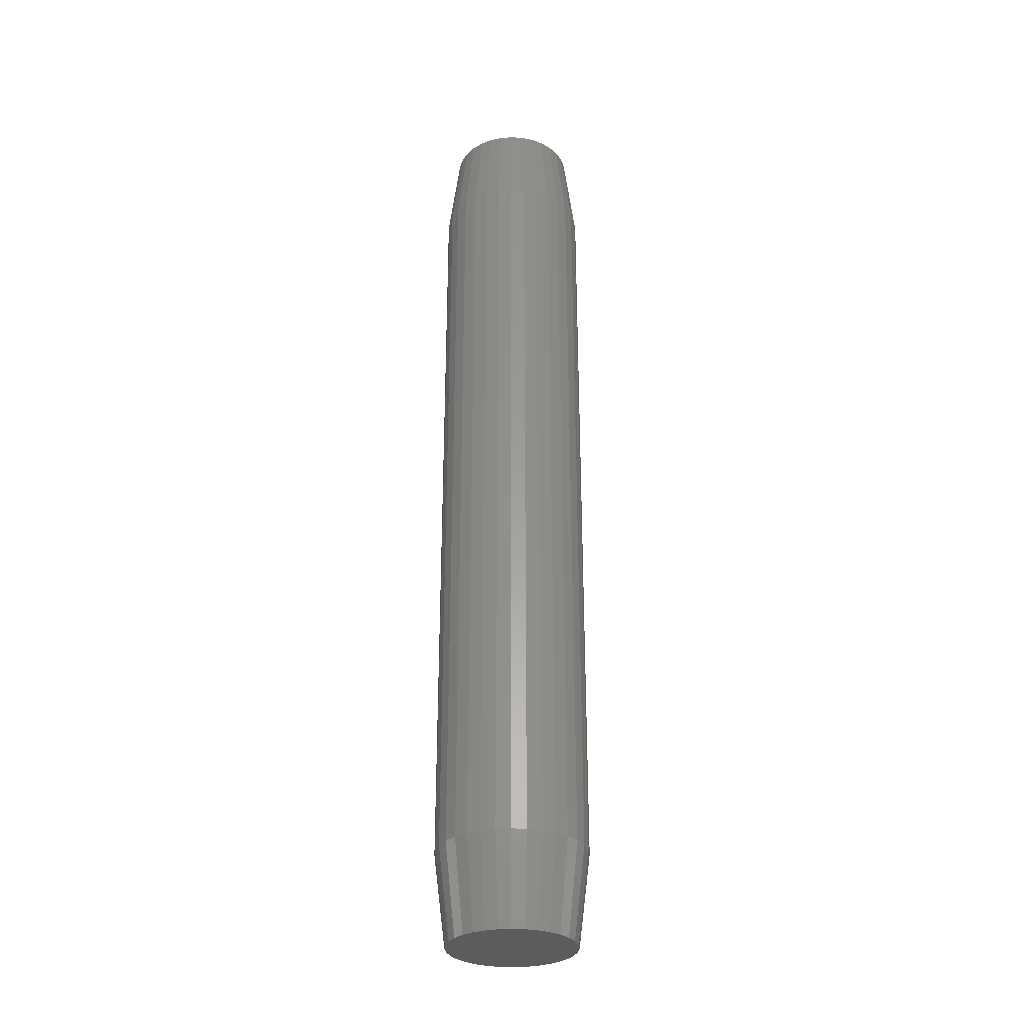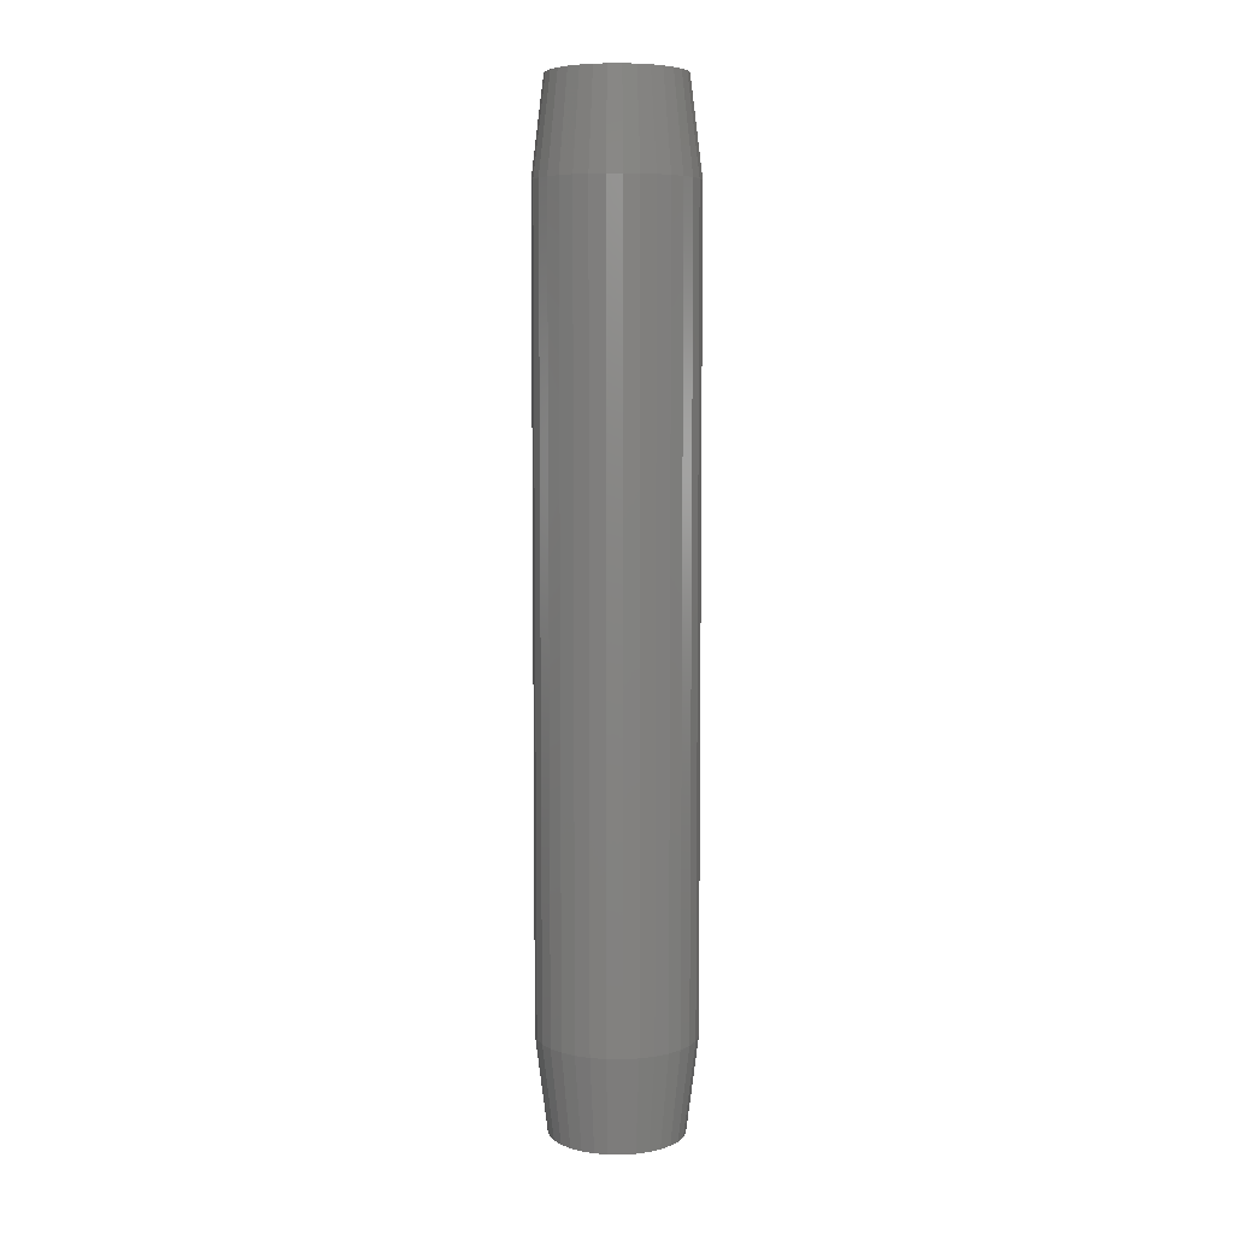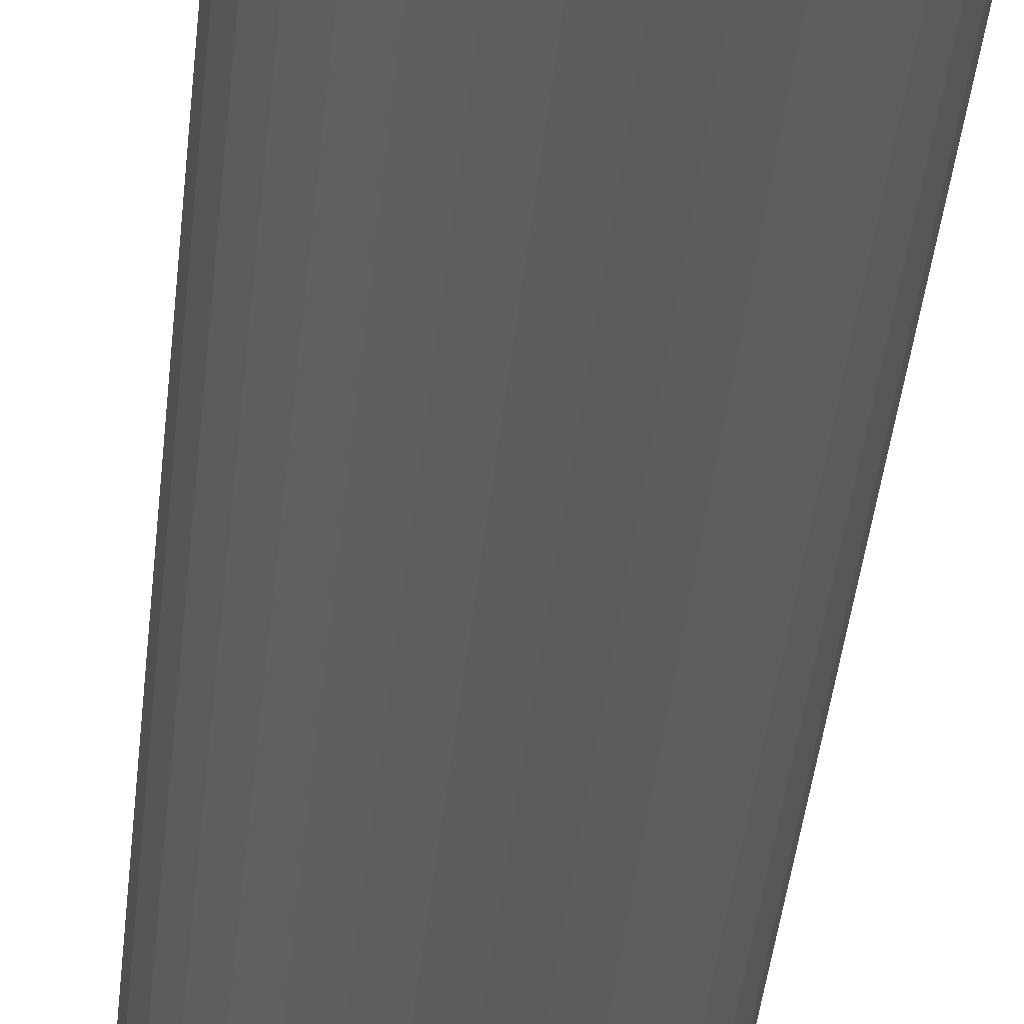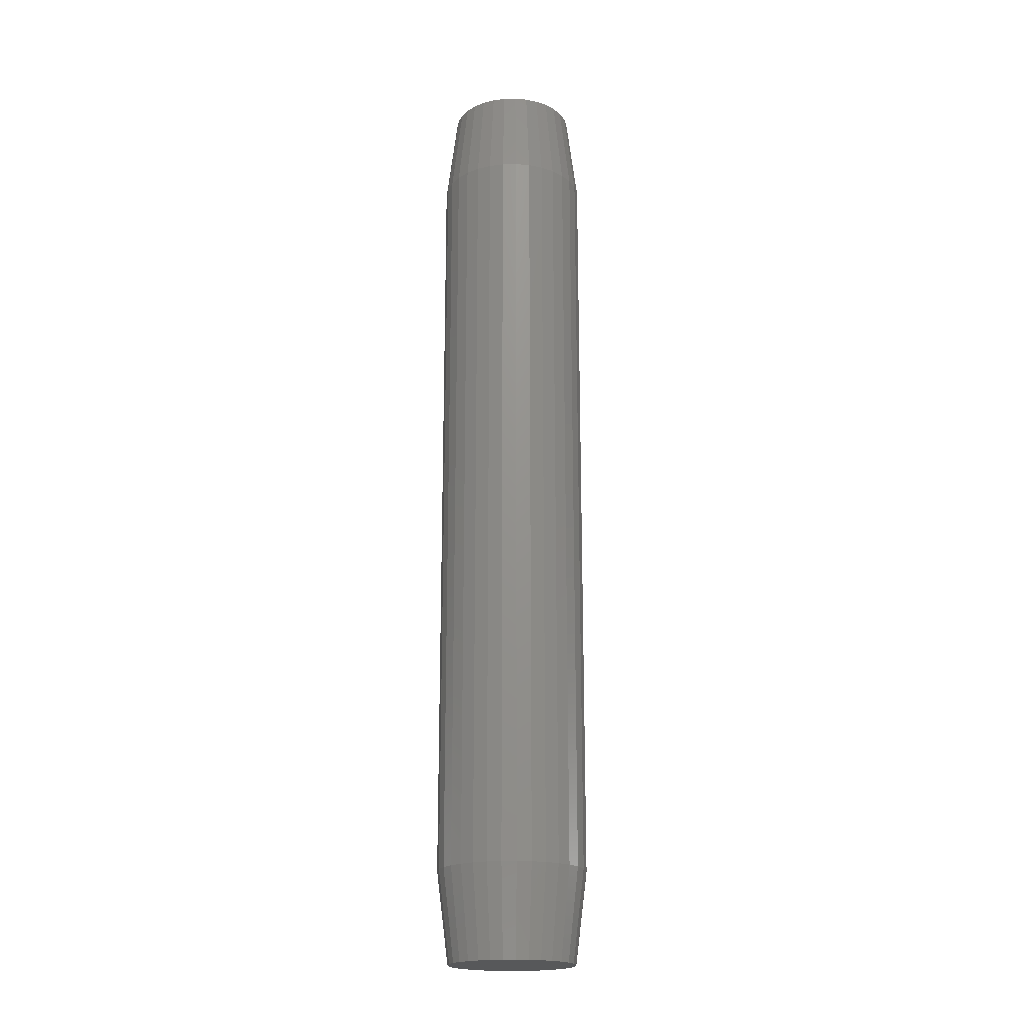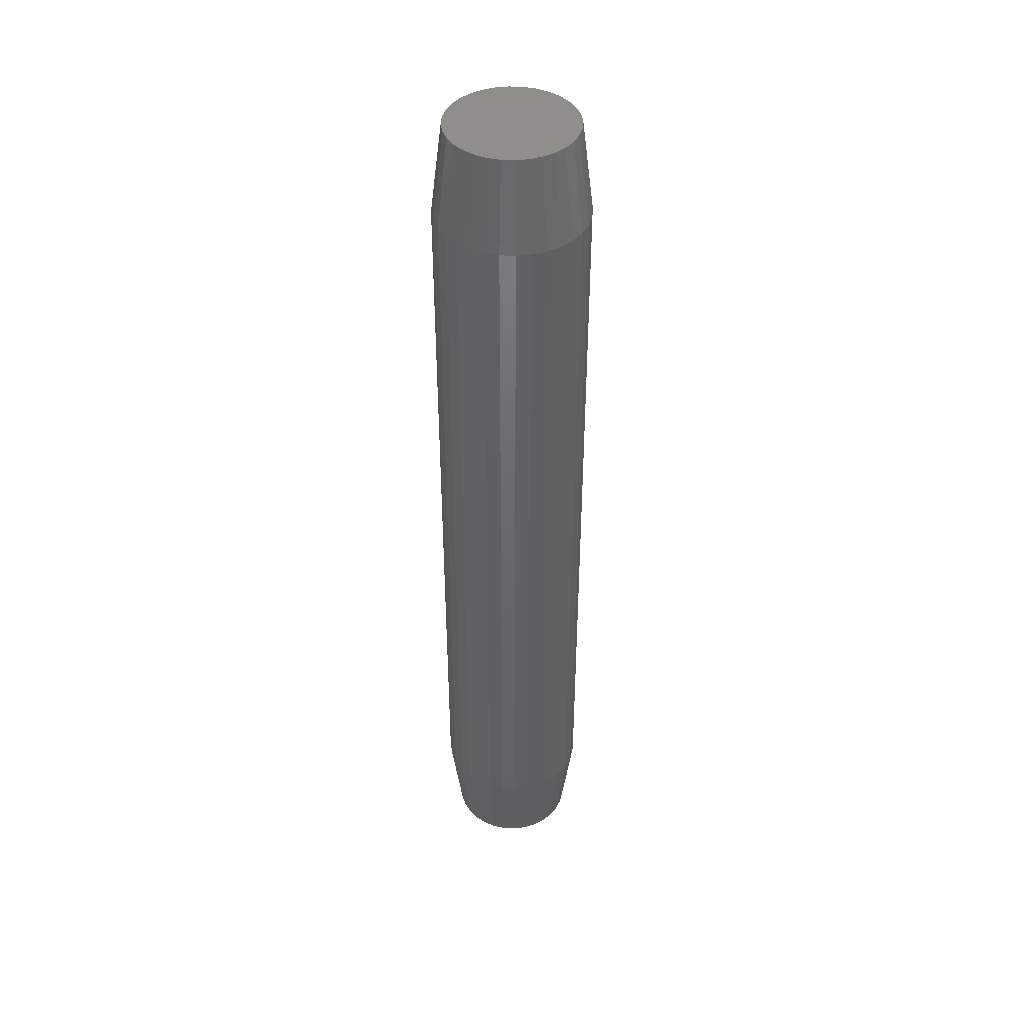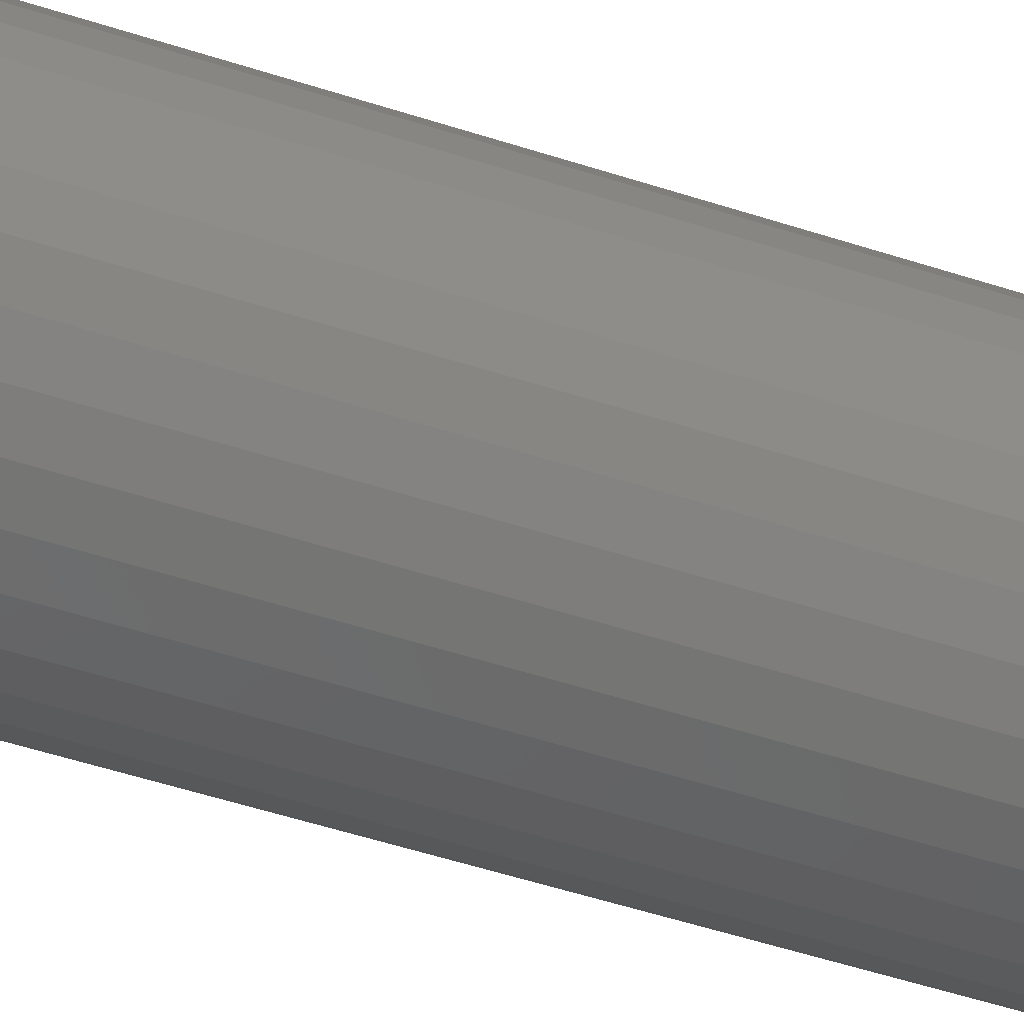
<metadata>
{"format":"stl","ext":"stl","renderer":"f3d","projection":"perspective","resolution":1024,"background":"white","views":[{"elev":-30.0,"azim":23.1,"up":"+Z"},{"elev":6.7,"azim":-127.7,"up":"+Z"},{"elev":-28.4,"azim":-4.2,"up":"+Y"},{"elev":-19.5,"azim":142.8,"up":"+Z"},{"elev":42.9,"azim":-36.3,"up":"+Z"},{"elev":-40.8,"azim":-113.1,"up":"+Y"}]}
</metadata>
<code>
# stl→obj: 128 verts, 252 faces
v 0.05576 -1.257e-17 0.0625
v 0.05576 -1.257e-17 0.5859
v 0.05477 -0.01001 0.0625
v 0.05477 -0.01001 0.5859
v 0.05185 -0.01964 0.0625
v 0.05185 -0.01964 0.5859
v 0.04711 -0.02851 0.0625
v 0.04711 -0.02851 0.5859
v 0.04073 -0.03629 0.0625
v 0.04073 -0.03629 0.5859
v 0.03295 -0.04267 0.0625
v 0.03295 -0.04267 0.5859
v 0.02408 -0.04741 0.0625
v 0.02408 -0.04741 0.5859
v 0.01445 -0.05033 0.0625
v 0.01445 -0.05033 0.5859
v 0.004441 -0.05132 0.0625
v 0.004441 -0.05132 0.5859
v -0.00557 -0.05033 0.0625
v -0.00557 -0.05033 0.5859
v -0.0152 -0.04741 0.0625
v -0.0152 -0.04741 0.5859
v -0.02407 -0.04267 0.0625
v -0.02407 -0.04267 0.5859
v -0.03184 -0.03629 0.0625
v -0.03184 -0.03629 0.5859
v -0.03823 -0.02851 0.0625
v -0.03823 -0.02851 0.5859
v -0.04297 -0.01964 0.0625
v -0.04297 -0.01964 0.5859
v -0.04589 -0.01001 0.0625
v -0.04589 -0.01001 0.5859
v -0.04688 6.284e-18 0.0625
v -0.04688 6.284e-18 0.5859
v -0.04589 0.01001 0.0625
v -0.04589 0.01001 0.5859
v -0.04297 0.01964 0.0625
v -0.04297 0.01964 0.5859
v -0.03823 0.02851 0.0625
v -0.03823 0.02851 0.5859
v -0.03184 0.03629 0.0625
v -0.03184 0.03629 0.5859
v -0.02407 0.04267 0.0625
v -0.02407 0.04267 0.5859
v -0.0152 0.04741 0.0625
v -0.0152 0.04741 0.5859
v -0.00557 0.05033 0.0625
v -0.00557 0.05033 0.5859
v 0.004441 0.05132 0.0625
v 0.004441 0.05132 0.5859
v 0.01445 0.05033 0.0625
v 0.01445 0.05033 0.5859
v 0.02408 0.04741 0.0625
v 0.02408 0.04741 0.5859
v 0.03295 0.04267 0.0625
v 0.03295 0.04267 0.5859
v 0.04073 0.03629 0.0625
v 0.04073 0.03629 0.5859
v 0.04711 0.02851 0.0625
v 0.04711 0.02851 0.5859
v 0.05185 0.01964 0.0625
v 0.05185 0.01964 0.5859
v 0.05477 0.01001 0.0625
v 0.05477 0.01001 0.5859
v 0.004441 0.0435 0.6484
v -0.004046 0.04267 0.6484
v -0.01221 0.04019 0.6484
v 0.01293 0.04267 0.6484
v 0.02109 0.04019 0.6484
v -0.01973 0.03617 0.6484
v 0.02861 0.03617 0.6484
v -0.02632 0.03076 0.6484
v 0.0352 0.03076 0.6484
v -0.03173 0.02417 0.6484
v 0.04061 0.02417 0.6484
v -0.03575 0.01665 0.6484
v 0.04463 0.01665 0.6484
v -0.03823 0.008487 0.6484
v 0.04711 0.008487 0.6484
v 0.04711 -0.008487 0.6484
v -0.03575 -0.01665 0.6484
v 0.04463 -0.01665 0.6484
v -0.03173 -0.02417 0.6484
v 0.04061 -0.02417 0.6484
v -0.02632 -0.03076 0.6484
v 0.0352 -0.03076 0.6484
v -0.01973 -0.03617 0.6484
v 0.02861 -0.03617 0.6484
v -0.01221 -0.04019 0.6484
v 0.02109 -0.04019 0.6484
v -0.004046 -0.04267 0.6484
v 0.004441 -0.0435 0.6484
v 0.01293 -0.04267 0.6484
v 0.04794 -1.904e-17 0.6484
v -0.03906 -1.39e-09 0.6484
v -0.03823 -0.008487 0.6484
v -0.01221 0.04019 0
v -0.004046 0.04267 0
v 0.004441 0.0435 0
v 0.01293 0.04267 0
v 0.02109 0.04019 0
v -0.01973 0.03617 0
v 0.02861 0.03617 0
v -0.02632 0.03076 0
v 0.0352 0.03076 0
v -0.03173 0.02417 0
v 0.04061 0.02417 0
v -0.03575 0.01665 0
v 0.04463 0.01665 0
v -0.03823 0.008487 0
v 0.04711 0.008487 0
v 0.04463 -0.01665 0
v -0.03575 -0.01665 0
v 0.04711 -0.008487 0
v -0.03173 -0.02417 0
v 0.04061 -0.02417 0
v -0.02632 -0.03076 0
v 0.0352 -0.03076 0
v -0.01973 -0.03617 0
v 0.02861 -0.03617 0
v -0.01221 -0.04019 0
v 0.02109 -0.04019 0
v -0.004046 -0.04267 0
v 0.004441 -0.0435 0
v 0.01293 -0.04267 0
v -0.03823 -0.008487 0
v -0.03906 -1.39e-09 0
v 0.04794 -1.904e-17 0
f 1 2 3
f 3 2 4
f 3 4 5
f 5 4 6
f 5 6 7
f 7 6 8
f 7 8 9
f 9 8 10
f 9 10 11
f 11 10 12
f 11 12 13
f 13 12 14
f 13 14 15
f 15 14 16
f 15 16 17
f 17 16 18
f 17 18 19
f 19 18 20
f 19 20 21
f 21 20 22
f 21 22 23
f 23 22 24
f 23 24 25
f 25 24 26
f 25 26 27
f 27 26 28
f 27 28 29
f 29 28 30
f 29 30 31
f 31 30 32
f 31 32 33
f 33 32 34
f 33 34 35
f 35 34 36
f 35 36 37
f 37 36 38
f 37 38 39
f 39 38 40
f 39 40 41
f 41 40 42
f 41 42 43
f 43 42 44
f 43 44 45
f 45 44 46
f 45 46 47
f 47 46 48
f 47 48 49
f 49 48 50
f 49 50 51
f 51 50 52
f 51 52 53
f 53 52 54
f 53 54 55
f 55 54 56
f 55 56 57
f 57 56 58
f 57 58 59
f 59 58 60
f 59 60 61
f 61 60 62
f 61 62 63
f 63 62 64
f 63 64 1
f 1 64 2
f 65 66 67
f 68 65 67
f 68 67 69
f 69 67 70
f 69 70 71
f 71 70 72
f 71 72 73
f 73 72 74
f 73 74 75
f 75 74 76
f 75 76 77
f 77 76 78
f 77 78 79
f 80 81 82
f 82 81 83
f 82 83 84
f 84 83 85
f 84 85 86
f 86 85 87
f 86 87 88
f 88 87 89
f 88 89 90
f 90 89 91
f 90 91 92
f 90 92 93
f 79 78 94
f 94 78 95
f 94 95 80
f 80 95 96
f 80 96 81
f 18 91 20
f 20 91 89
f 20 89 22
f 22 89 87
f 22 87 24
f 24 87 85
f 24 85 26
f 26 85 83
f 26 83 28
f 28 83 81
f 28 81 30
f 30 81 96
f 30 96 32
f 32 96 95
f 32 95 34
f 91 18 92
f 92 18 16
f 92 16 93
f 93 16 14
f 93 14 90
f 90 14 12
f 90 12 88
f 88 12 10
f 88 10 86
f 86 10 8
f 86 8 84
f 84 8 6
f 84 6 82
f 82 6 4
f 82 4 80
f 80 4 2
f 80 2 94
f 50 68 52
f 52 68 69
f 52 69 54
f 54 69 71
f 54 71 56
f 56 71 73
f 56 73 58
f 58 73 75
f 58 75 60
f 60 75 77
f 60 77 62
f 62 77 79
f 62 79 64
f 64 79 94
f 64 94 2
f 68 50 65
f 65 50 48
f 65 48 66
f 66 48 46
f 66 46 67
f 67 46 44
f 67 44 70
f 70 44 42
f 70 42 72
f 72 42 40
f 72 40 74
f 74 40 38
f 74 38 76
f 76 38 36
f 76 36 78
f 78 36 34
f 78 34 95
f 97 98 99
f 97 99 100
f 101 97 100
f 102 97 101
f 103 102 101
f 104 102 103
f 105 104 103
f 106 104 105
f 107 106 105
f 108 106 107
f 109 108 107
f 110 108 109
f 111 110 109
f 112 113 114
f 115 113 112
f 116 115 112
f 117 115 116
f 118 117 116
f 119 117 118
f 120 119 118
f 121 119 120
f 122 121 120
f 123 121 122
f 124 123 122
f 125 124 122
f 113 126 114
f 114 126 127
f 114 127 128
f 128 127 110
f 128 110 111
f 33 127 31
f 31 127 126
f 31 126 29
f 29 126 113
f 29 113 27
f 27 113 115
f 27 115 25
f 25 115 117
f 25 117 23
f 23 117 119
f 23 119 21
f 21 119 121
f 21 121 19
f 19 121 123
f 19 123 17
f 17 123 124
f 17 124 15
f 15 124 125
f 15 125 13
f 13 125 122
f 13 122 11
f 11 122 120
f 11 120 9
f 9 120 118
f 9 118 7
f 7 118 116
f 7 116 5
f 5 116 112
f 5 112 3
f 3 112 114
f 3 114 1
f 1 114 128
f 1 128 63
f 63 128 111
f 63 111 61
f 61 111 109
f 61 109 59
f 59 109 107
f 59 107 57
f 57 107 105
f 57 105 55
f 55 105 103
f 55 103 53
f 53 103 101
f 53 101 51
f 51 101 100
f 51 100 49
f 49 100 99
f 49 99 47
f 47 99 98
f 47 98 45
f 45 98 97
f 45 97 43
f 43 97 102
f 43 102 41
f 41 102 104
f 41 104 39
f 39 104 106
f 39 106 37
f 37 106 108
f 37 108 35
f 35 108 110
f 35 110 33
f 33 110 127

</code>
